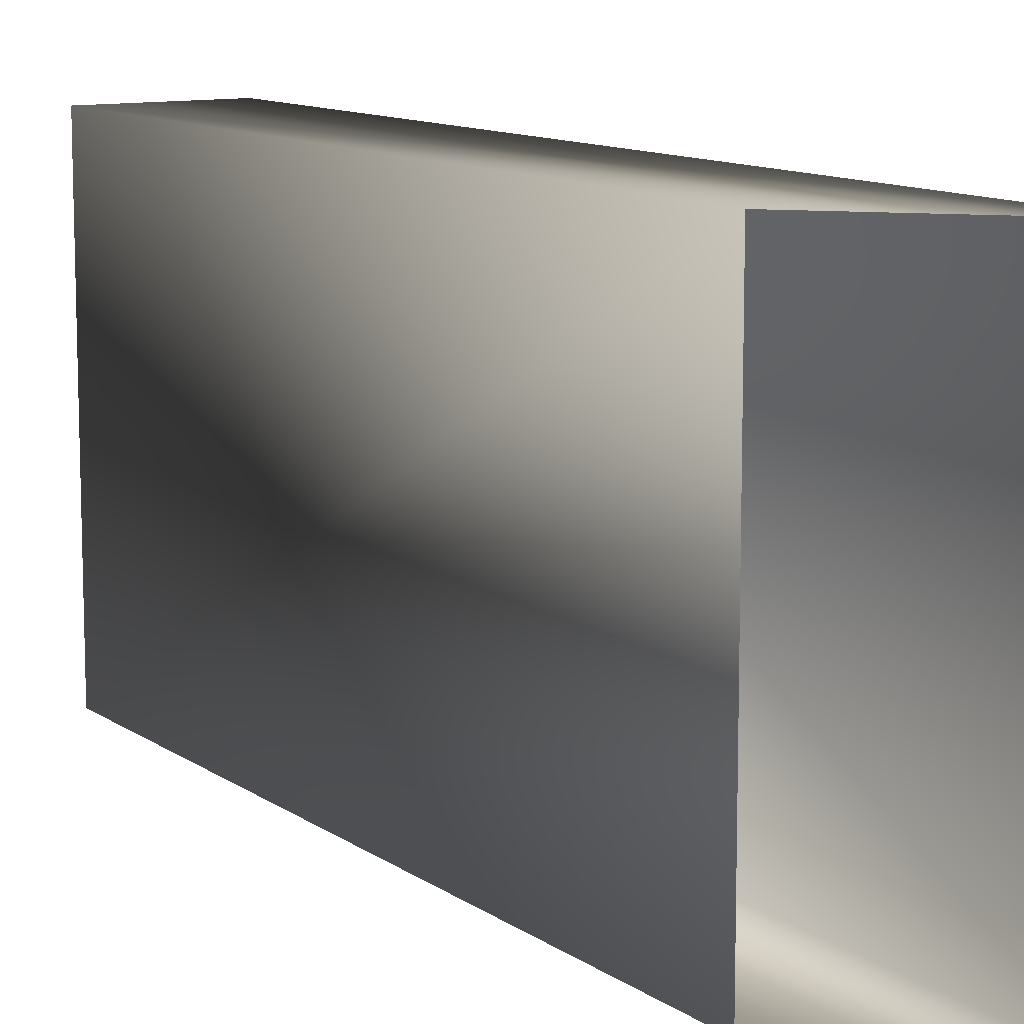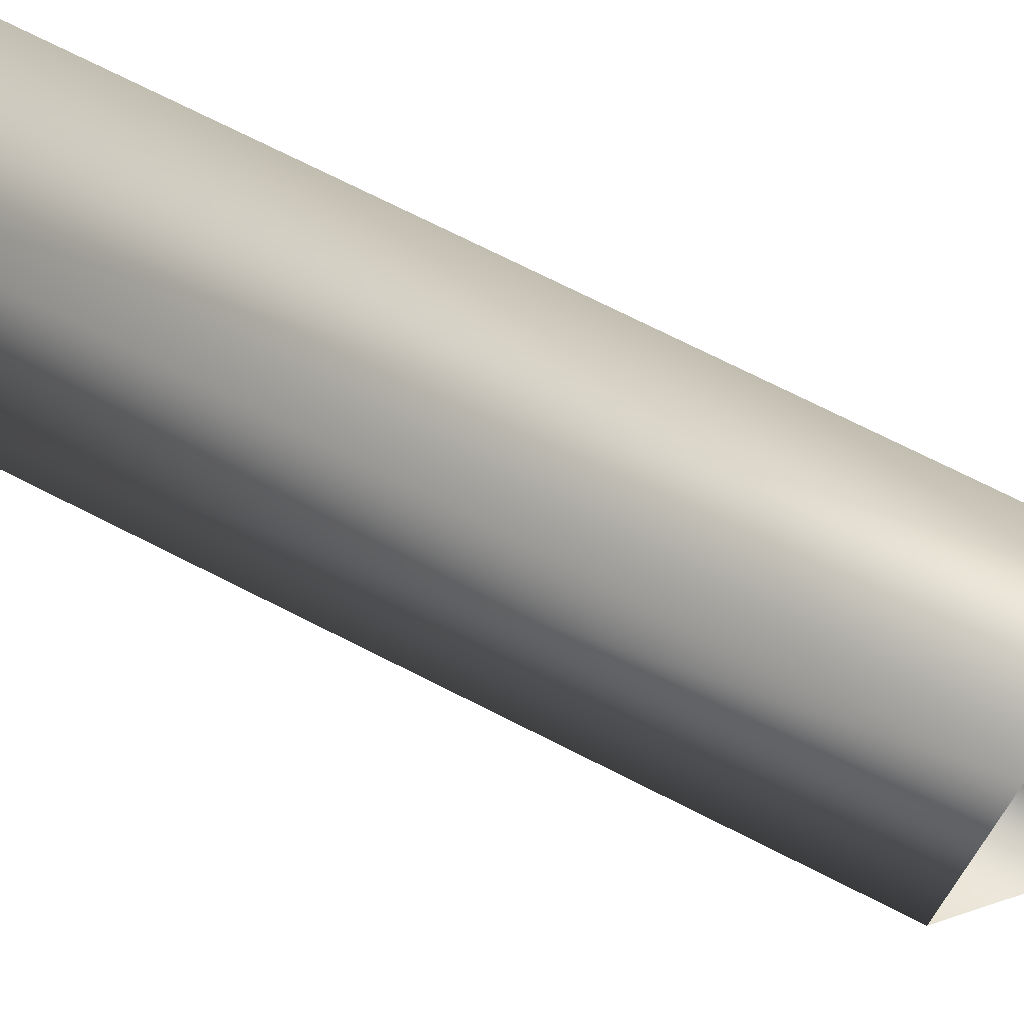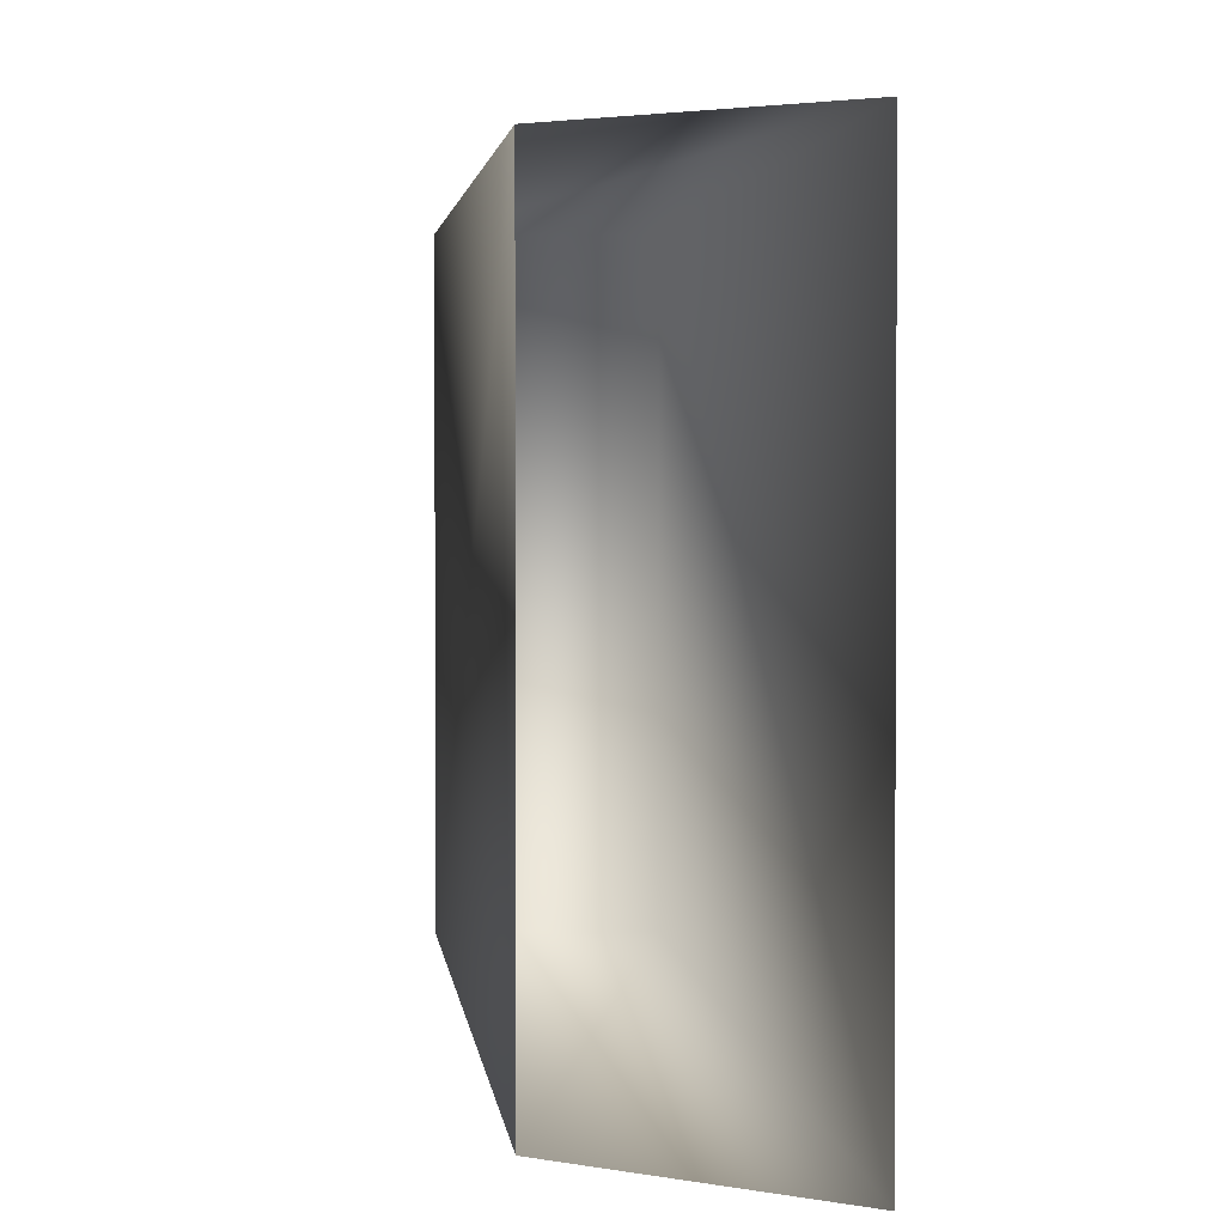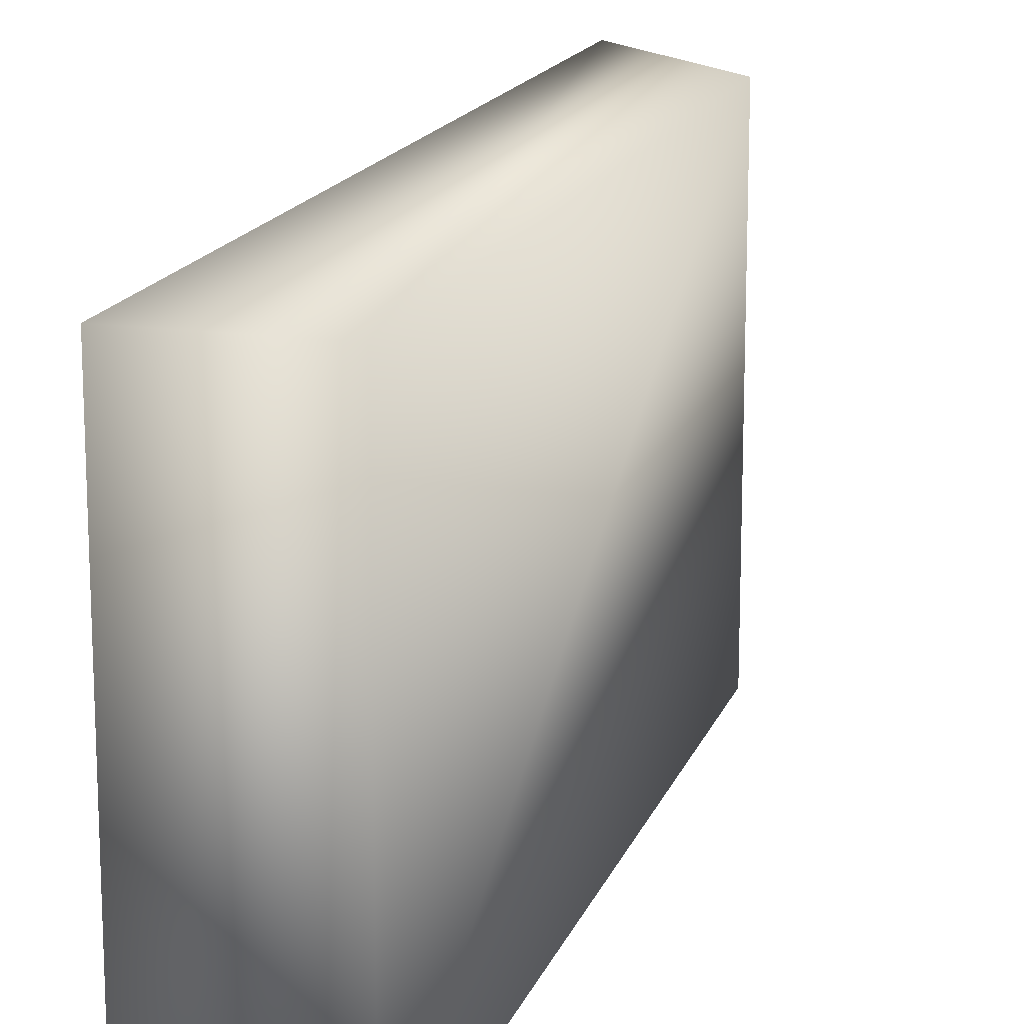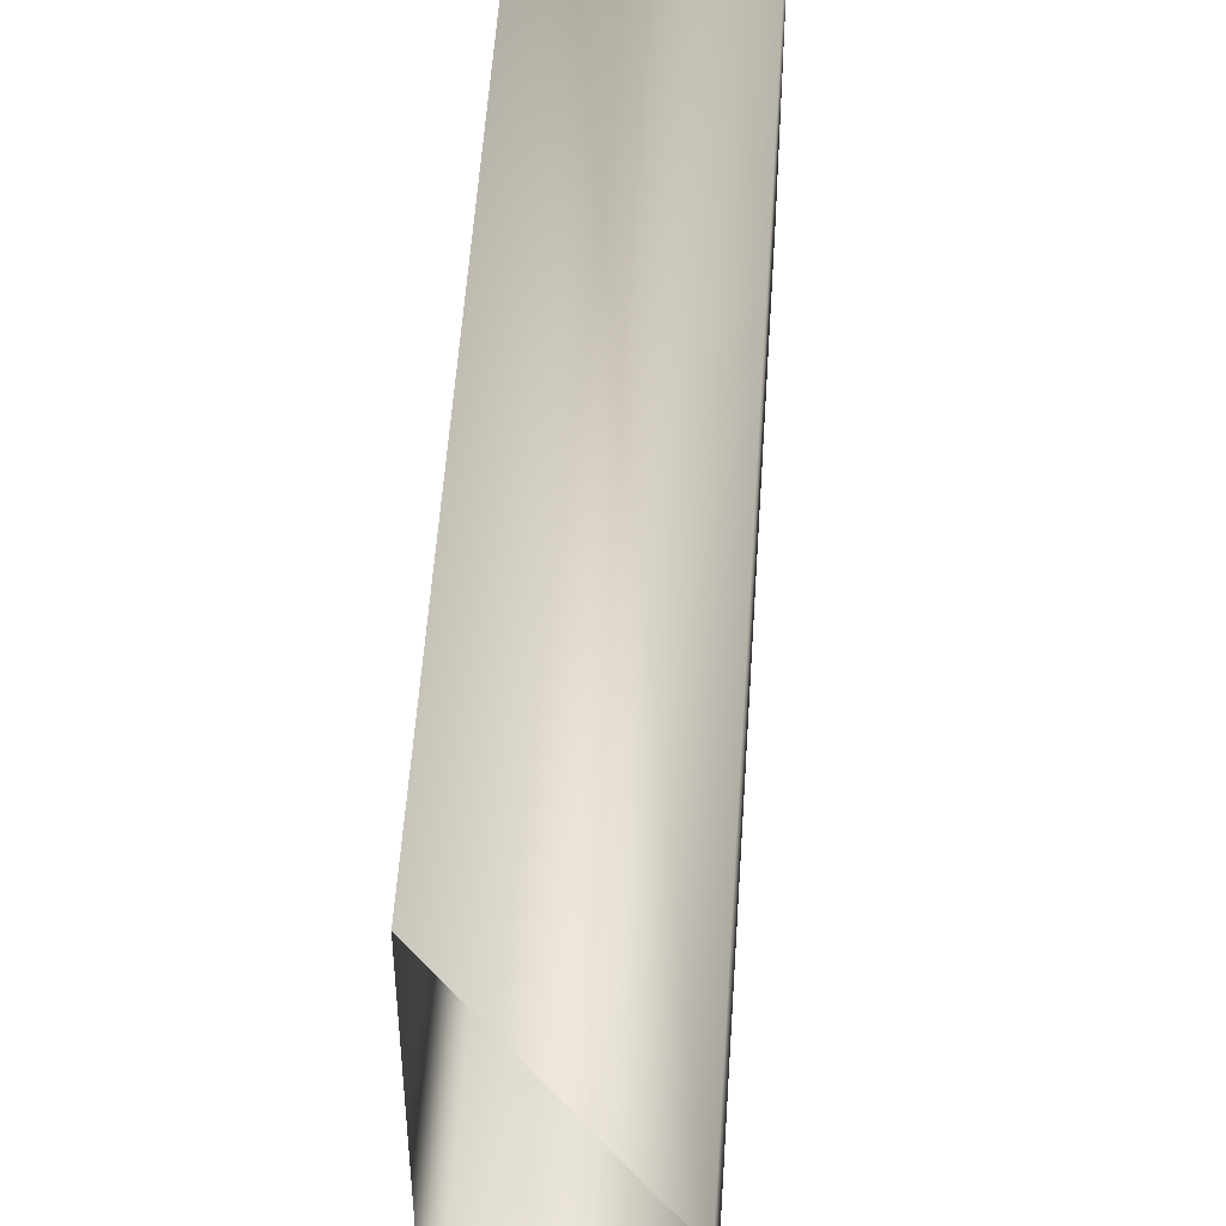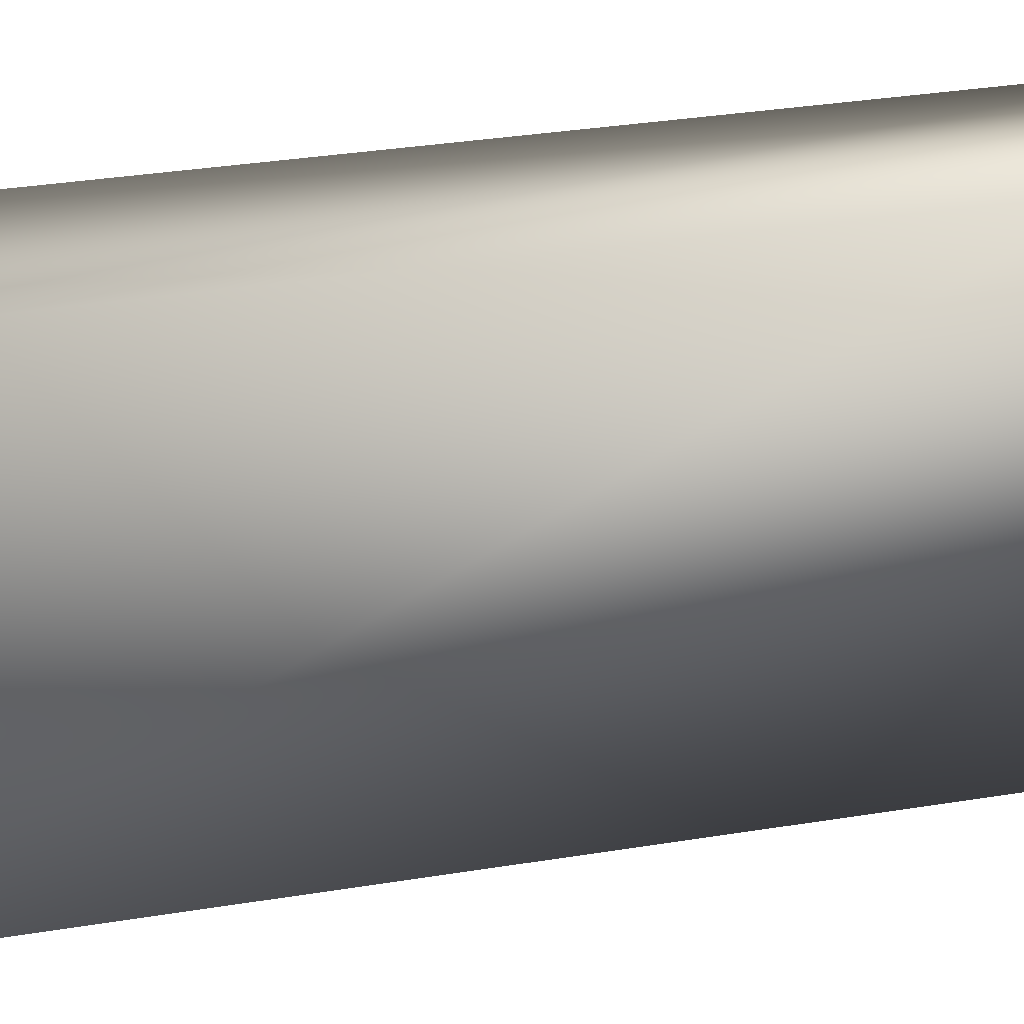
<metadata>
{"format":"obj","ext":"obj","renderer":"f3d","projection":"perspective","resolution":1024,"background":"white","views":[{"elev":11.1,"azim":-31.5,"up":"+Y"},{"elev":73.1,"azim":-63.2,"up":"+Y"},{"elev":2.1,"azim":-4.9,"up":"+Y"},{"elev":16.1,"azim":-163.9,"up":"+Y"},{"elev":52.6,"azim":3.7,"up":"+Y"},{"elev":34.1,"azim":-102.4,"up":"+Y"}]}
</metadata>
<code>
g maze79
v 120.5 13.46 -42.98
v 120.5 13.46 -71.89
v 116.3 13.46 -71.89
v 116.3 13.46 -47.22
v 120.5 0.2709 -42.98
v 120.5 0.2709 -71.89
v 116.3 0.2709 -47.22
v 116.3 0.2709 -71.89
f 1 2 3
f 1 3 4
f 5 6 2
f 5 2 1
f 7 8 6
f 7 6 5
f 4 3 8
f 4 8 7
f 6 8 3
f 6 3 2

</code>
